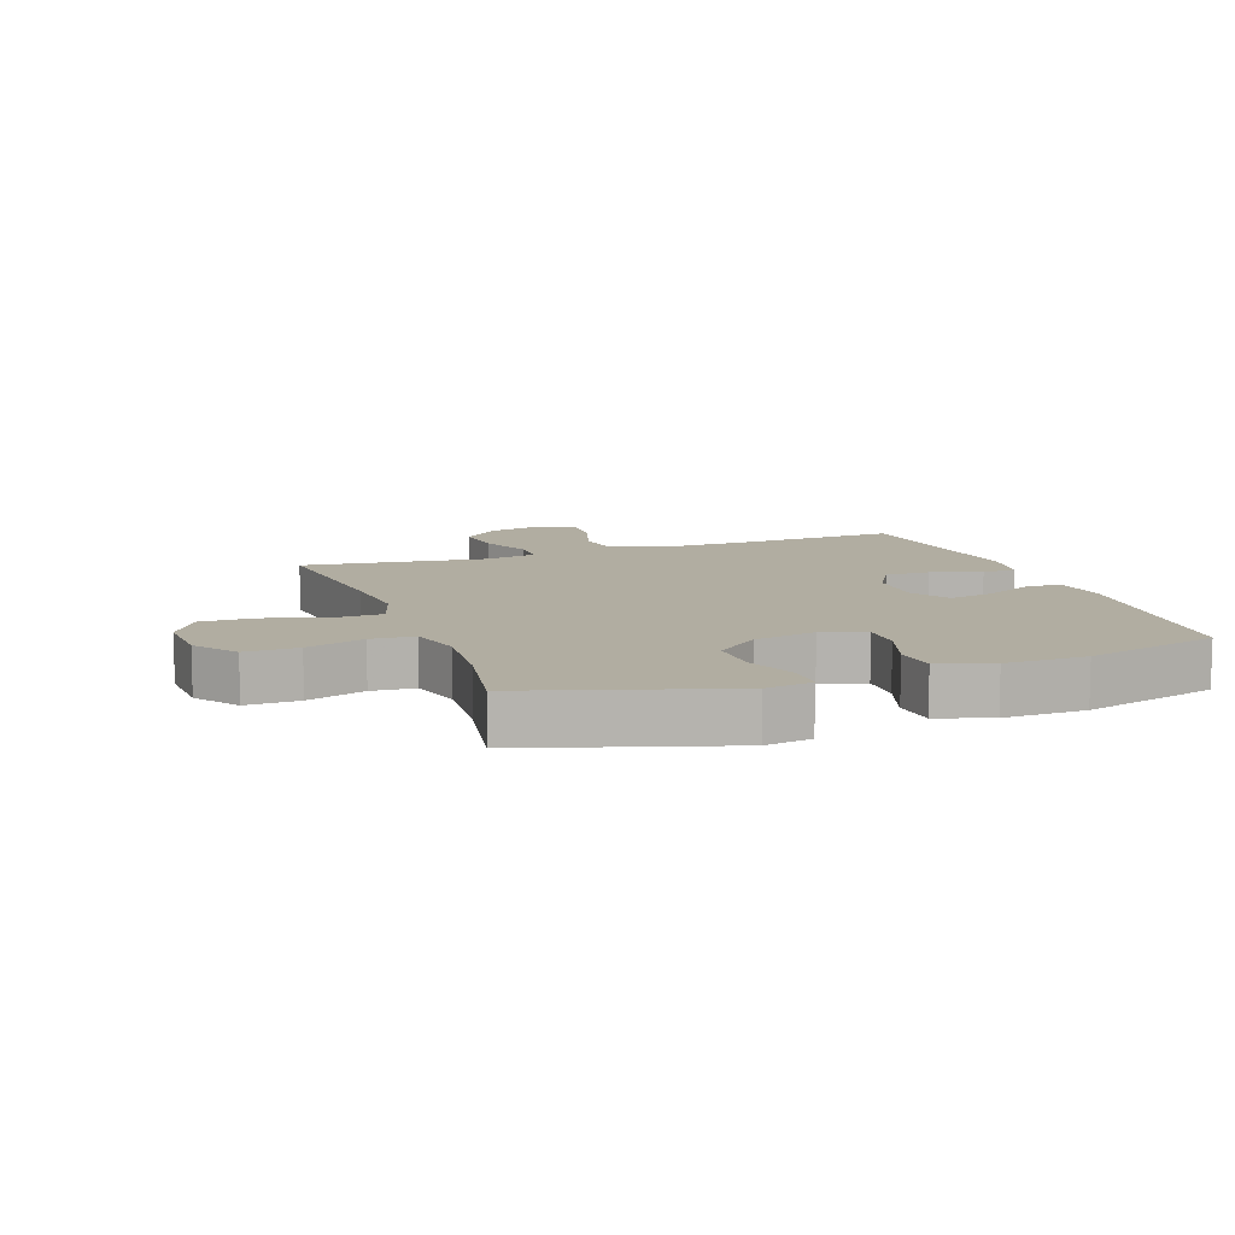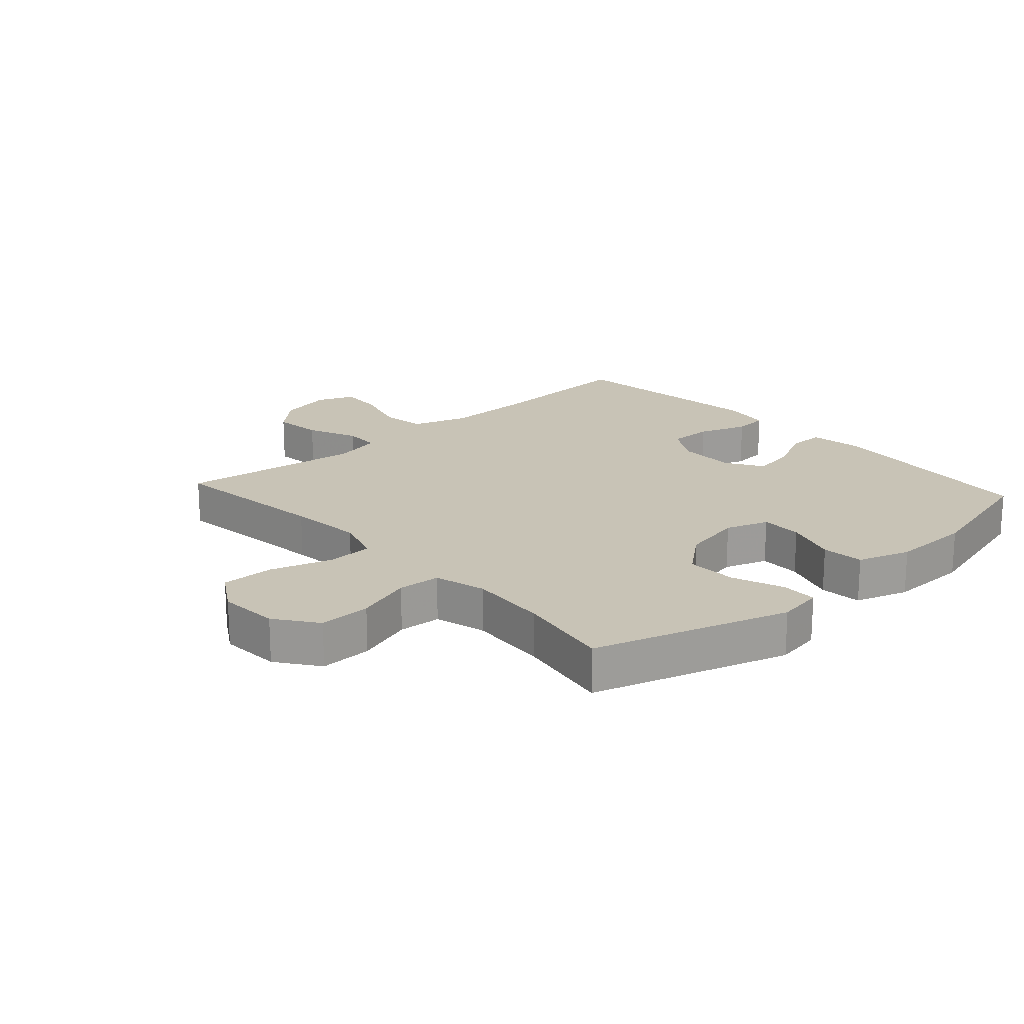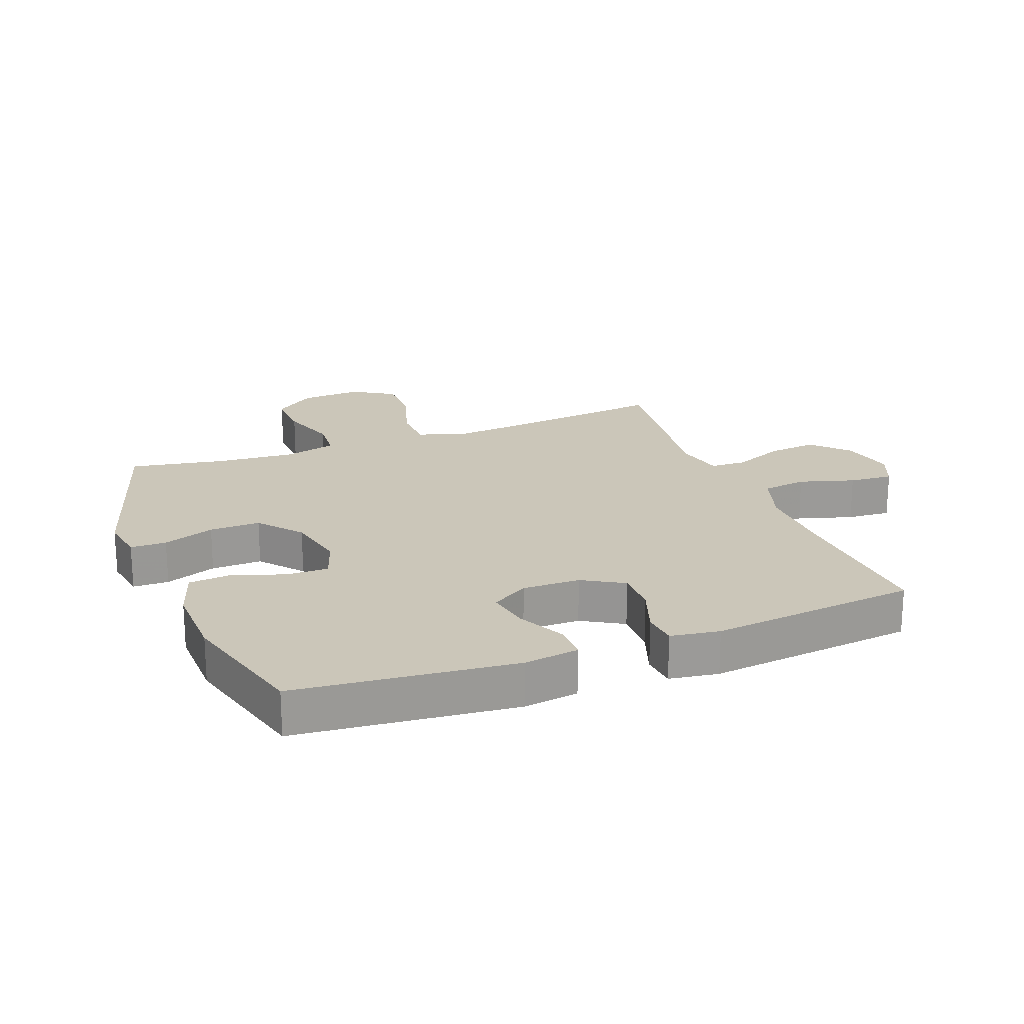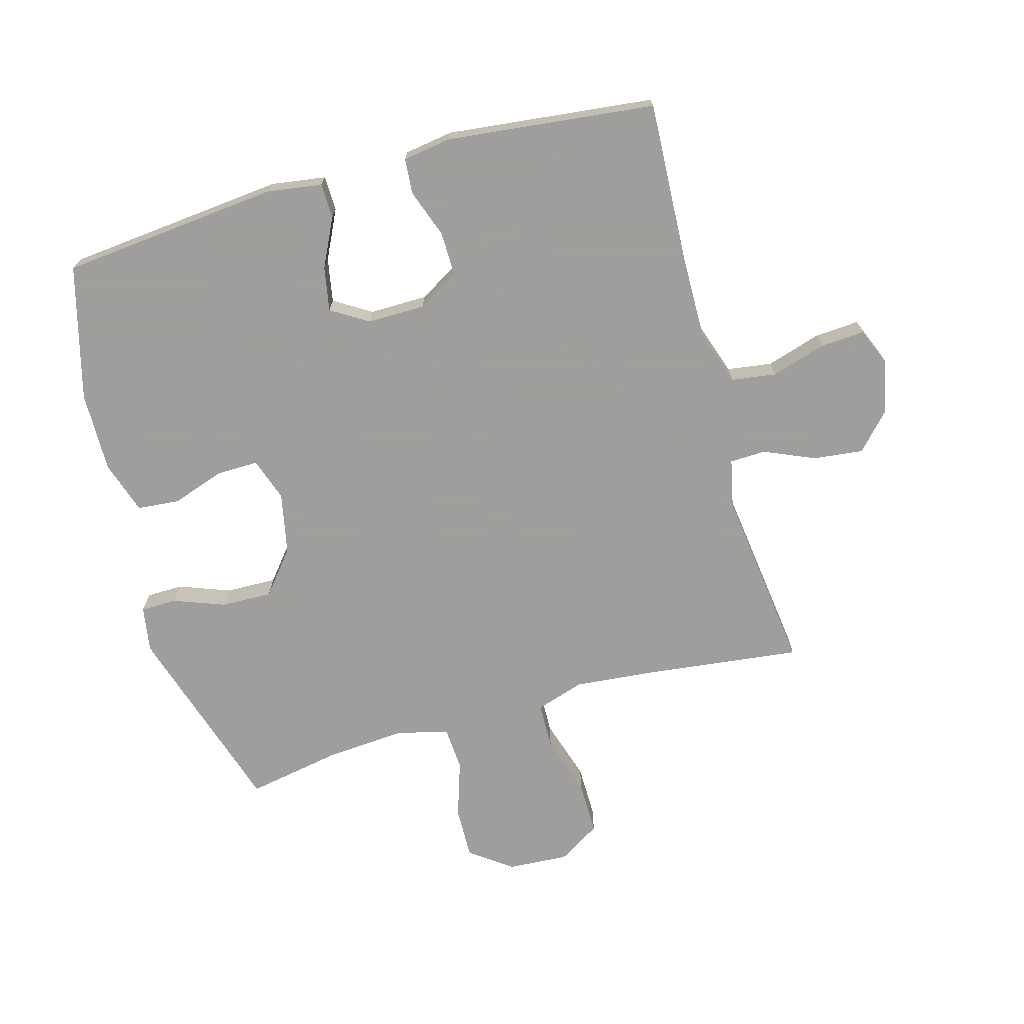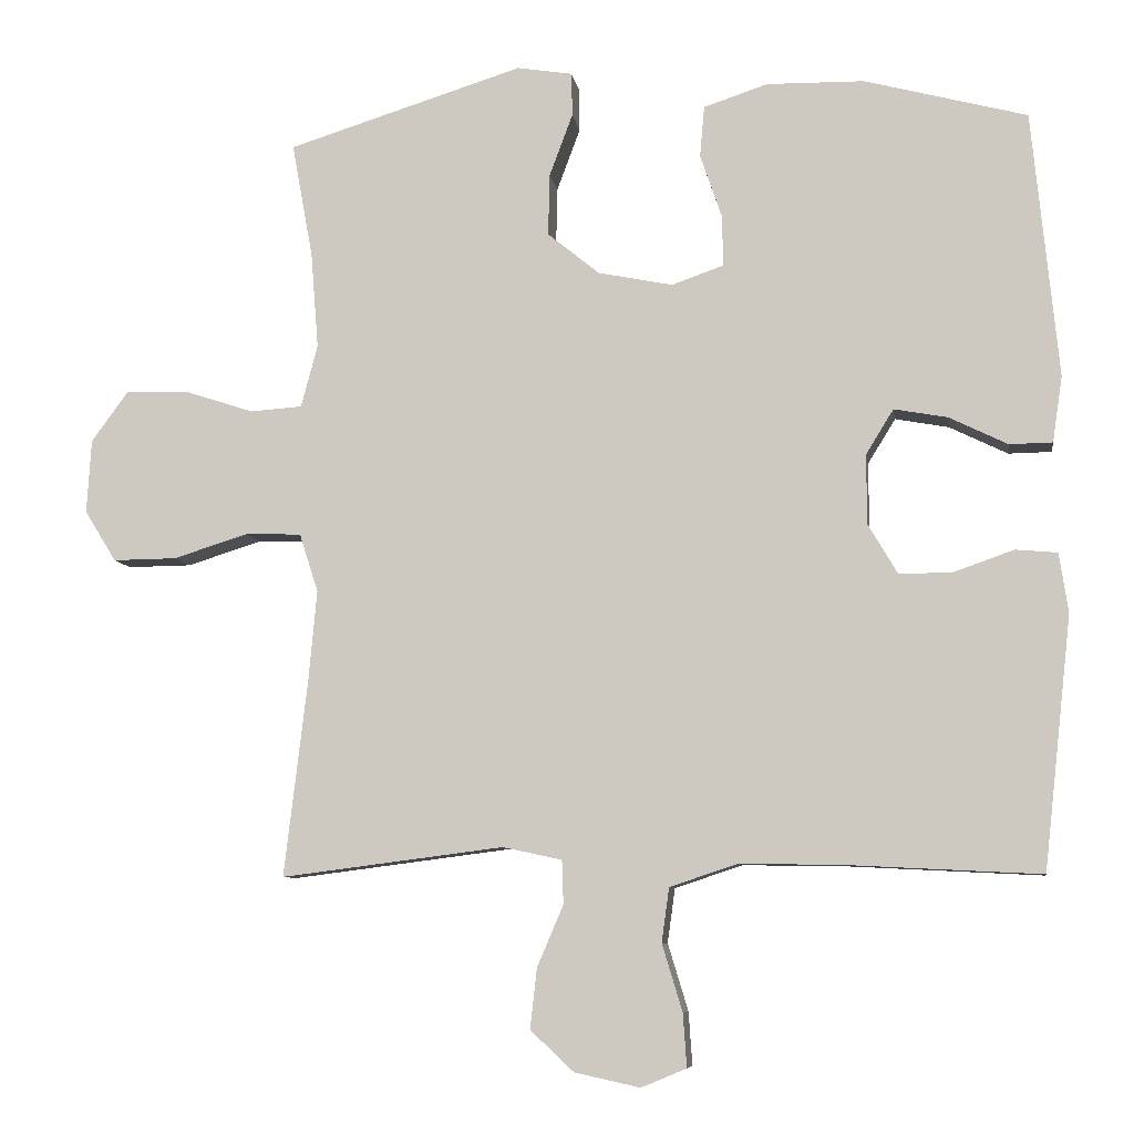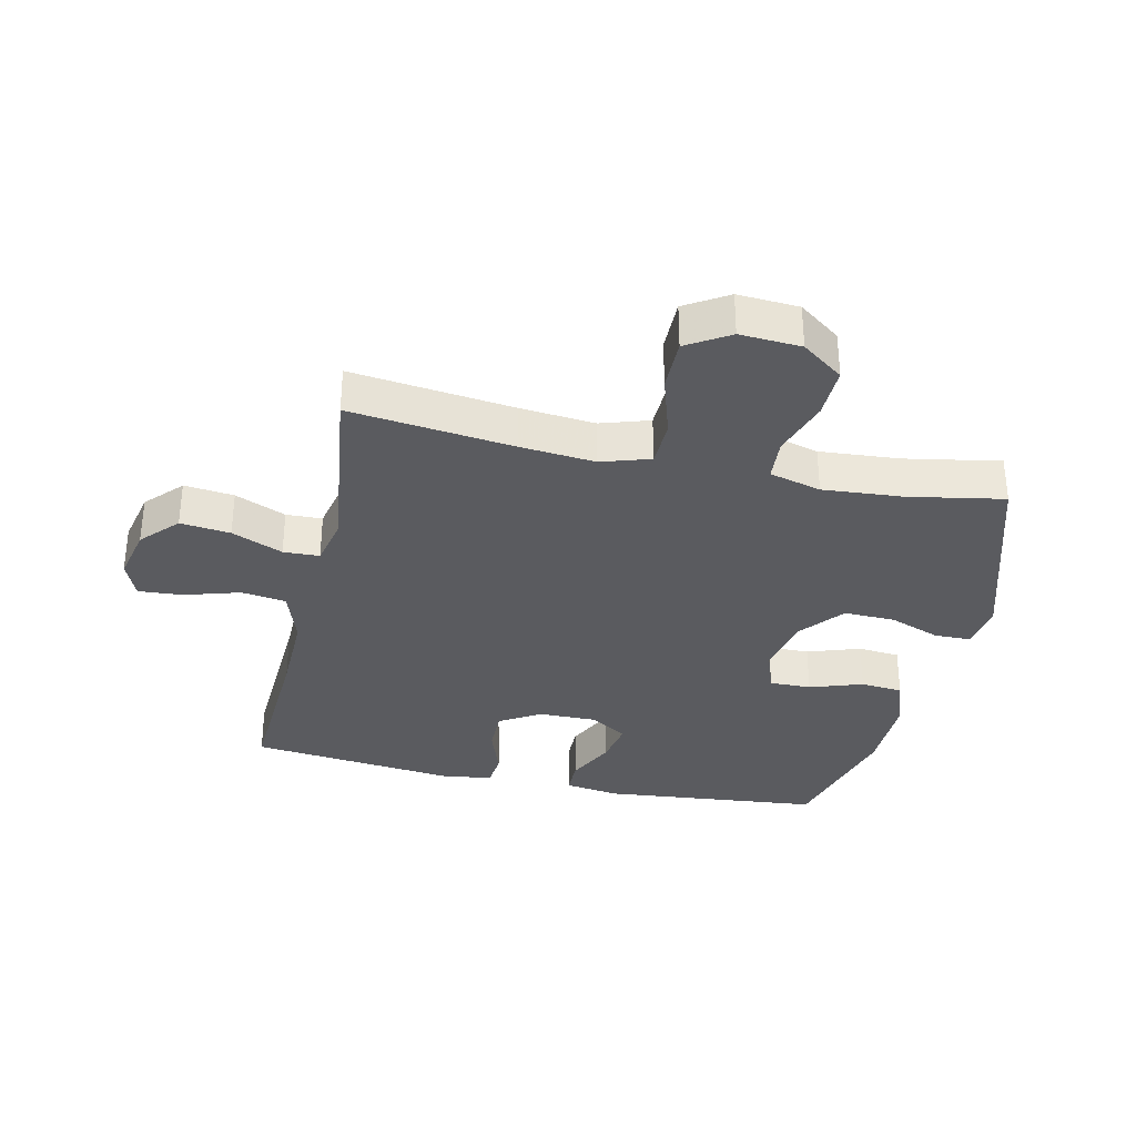
<metadata>
{"format":"obj","ext":"obj","renderer":"f3d","projection":"perspective","resolution":1024,"background":"white","views":[{"elev":10.3,"azim":-19.8,"up":"+Y"},{"elev":19.5,"azim":-42.2,"up":"+Y"},{"elev":20.9,"azim":68.9,"up":"+Y"},{"elev":-71.1,"azim":105.6,"up":"+Y"},{"elev":-7.8,"azim":8.5,"up":"+Z"},{"elev":-33.4,"azim":-102.6,"up":"+Y"}]}
</metadata>
<code>
v -0.5 0.07 -0.5
v -0.469 0.07 -0.238
v -0.458 0.07 -0.118
v -0.483 0.07 -0.04
v -0.558 0.07 -0.038
v -0.657 0.07 -0.069
v -0.742 0.07 -0.07
v -0.784 0.07 -0.002
v -0.778 0.07 0.096
v -0.729 0.07 0.163
v -0.645 0.07 0.161
v -0.553 0.07 0.131
v -0.484 0.07 0.136
v -0.462 0.07 0.219
v -0.472 0.07 0.347
v -0.5 0.07 0.5
v -0.186 0.07 0.598
v -0.112 0.07 0.586
v -0.111 0.07 0.528
v -0.142 0.07 0.445
v -0.144 0.07 0.363
v -0.075 0.07 0.307
v 0.024 0.07 0.287
v 0.093 0.07 0.311
v 0.092 0.07 0.378
v 0.063 0.07 0.463
v 0.069 0.07 0.531
v 0.154 0.07 0.559
v 0.284 0.07 0.557
v 0.5 0.07 0.5
v 0.535 0.07 0.147
v 0.522 0.07 0.059
v 0.465 0.07 0.058
v 0.387 0.07 0.096
v 0.316 0.07 0.109
v 0.279 0.07 0.049
v 0.28 0.07 -0.044
v 0.319 0.07 -0.11
v 0.39 0.07 -0.109
v 0.469 0.07 -0.081
v 0.525 0.07 -0.086
v 0.537 0.07 -0.165
v 0.5 0.07 -0.5
v 0.241 0.07 -0.487
v 0.106 0.07 -0.485
v 0.016 0.07 -0.515
v 0.006 0.07 -0.587
v 0.033 0.07 -0.676
v 0.038 0.07 -0.747
v -0.022 0.07 -0.772
v -0.109 0.07 -0.753
v -0.167 0.07 -0.699
v -0.158 0.07 -0.619
v -0.123 0.07 -0.537
v -0.125 0.07 -0.479
v -0.204 0.07 -0.462
v -0.5 0 -0.5
v -0.469 0 -0.238
v -0.458 0 -0.118
v -0.483 0 -0.04
v -0.558 0 -0.038
v -0.657 0 -0.069
v -0.742 0 -0.07
v -0.784 0 -0.002
v -0.778 0 0.096
v -0.729 0 0.163
v -0.645 0 0.161
v -0.553 0 0.131
v -0.484 0 0.136
v -0.462 0 0.219
v -0.472 0 0.347
v -0.5 0 0.5
v -0.186 0 0.598
v -0.112 0 0.586
v -0.111 0 0.528
v -0.142 0 0.445
v -0.144 0 0.363
v -0.075 0 0.307
v 0.024 0 0.287
v 0.093 0 0.311
v 0.092 0 0.378
v 0.063 0 0.463
v 0.069 0 0.531
v 0.154 0 0.559
v 0.284 0 0.557
v 0.5 0 0.5
v 0.535 0 0.147
v 0.522 0 0.059
v 0.465 0 0.058
v 0.387 0 0.096
v 0.316 0 0.109
v 0.279 0 0.049
v 0.28 0 -0.044
v 0.319 0 -0.11
v 0.39 0 -0.109
v 0.469 0 -0.081
v 0.525 0 -0.086
v 0.537 0 -0.165
v 0.5 0 -0.5
v 0.241 0 -0.487
v 0.106 0 -0.485
v 0.016 0 -0.515
v 0.006 0 -0.587
v 0.033 0 -0.676
v 0.038 0 -0.747
v -0.022 0 -0.772
v -0.109 0 -0.753
v -0.167 0 -0.699
v -0.158 0 -0.619
v -0.123 0 -0.537
v -0.125 0 -0.479
v -0.204 0 -0.462
f 52 53 54
f 51 52 54
f 50 51 54
f 49 50 54
f 48 49 54
f 47 48 54
f 46 47 54 55
f 45 46 55
f 44 45 55 56
f 43 44 56
f 42 43 56
f 41 42 56
f 40 41 56
f 39 40 56
f 32 33 34
f 31 32 34
f 30 31 34
f 29 30 34
f 28 29 34
f 27 28 34
f 26 27 34
f 25 26 34
f 24 25 34 35
f 23 24 35 36
f 18 19 20
f 17 18 20
f 16 17 20
f 15 16 20
f 14 15 20 21
f 13 14 21 22
f 10 11 12
f 9 10 12
f 8 9 12
f 7 8 12
f 6 7 12
f 5 6 12
f 4 5 12 13
f 23 36 37
f 22 23 37
f 13 22 37
f 4 13 37
f 3 4 37
f 56 1 2
f 39 56 2
f 38 39 2
f 2 3 37 38
f 110 109 108
f 110 108 107
f 110 107 106
f 110 106 105
f 110 105 104
f 110 104 103
f 111 110 103 102
f 111 102 101
f 112 111 101 100
f 112 100 99
f 112 99 98
f 112 98 97
f 112 97 96
f 112 96 95
f 90 89 88
f 90 88 87
f 90 87 86
f 90 86 85
f 90 85 84
f 90 84 83
f 90 83 82
f 90 82 81
f 91 90 81 80
f 92 91 80 79
f 76 75 74
f 76 74 73
f 76 73 72
f 76 72 71
f 77 76 71 70
f 78 77 70 69
f 68 67 66
f 68 66 65
f 68 65 64
f 68 64 63
f 68 63 62
f 68 62 61
f 69 68 61 60
f 93 92 79
f 93 79 78
f 93 78 69
f 93 69 60
f 93 60 59
f 58 57 112
f 58 112 95
f 58 95 94
f 94 93 59 58
f 1 57 58 2
f 2 58 59 3
f 3 59 60 4
f 4 60 61 5
f 5 61 62 6
f 6 62 63 7
f 7 63 64 8
f 8 64 65 9
f 9 65 66 10
f 10 66 67 11
f 11 67 68 12
f 12 68 69 13
f 13 69 70 14
f 14 70 71 15
f 15 71 72 16
f 16 72 73 17
f 17 73 74 18
f 18 74 75 19
f 19 75 76 20
f 20 76 77 21
f 21 77 78 22
f 22 78 79 23
f 23 79 80 24
f 24 80 81 25
f 25 81 82 26
f 26 82 83 27
f 27 83 84 28
f 28 84 85 29
f 29 85 86 30
f 30 86 87 31
f 31 87 88 32
f 32 88 89 33
f 33 89 90 34
f 34 90 91 35
f 35 91 92 36
f 36 92 93 37
f 37 93 94 38
f 38 94 95 39
f 39 95 96 40
f 40 96 97 41
f 41 97 98 42
f 42 98 99 43
f 43 99 100 44
f 44 100 101 45
f 45 101 102 46
f 46 102 103 47
f 47 103 104 48
f 48 104 105 49
f 49 105 106 50
f 50 106 107 51
f 51 107 108 52
f 52 108 109 53
f 53 109 110 54
f 54 110 111 55
f 55 111 112 56
f 56 112 57 1

</code>
